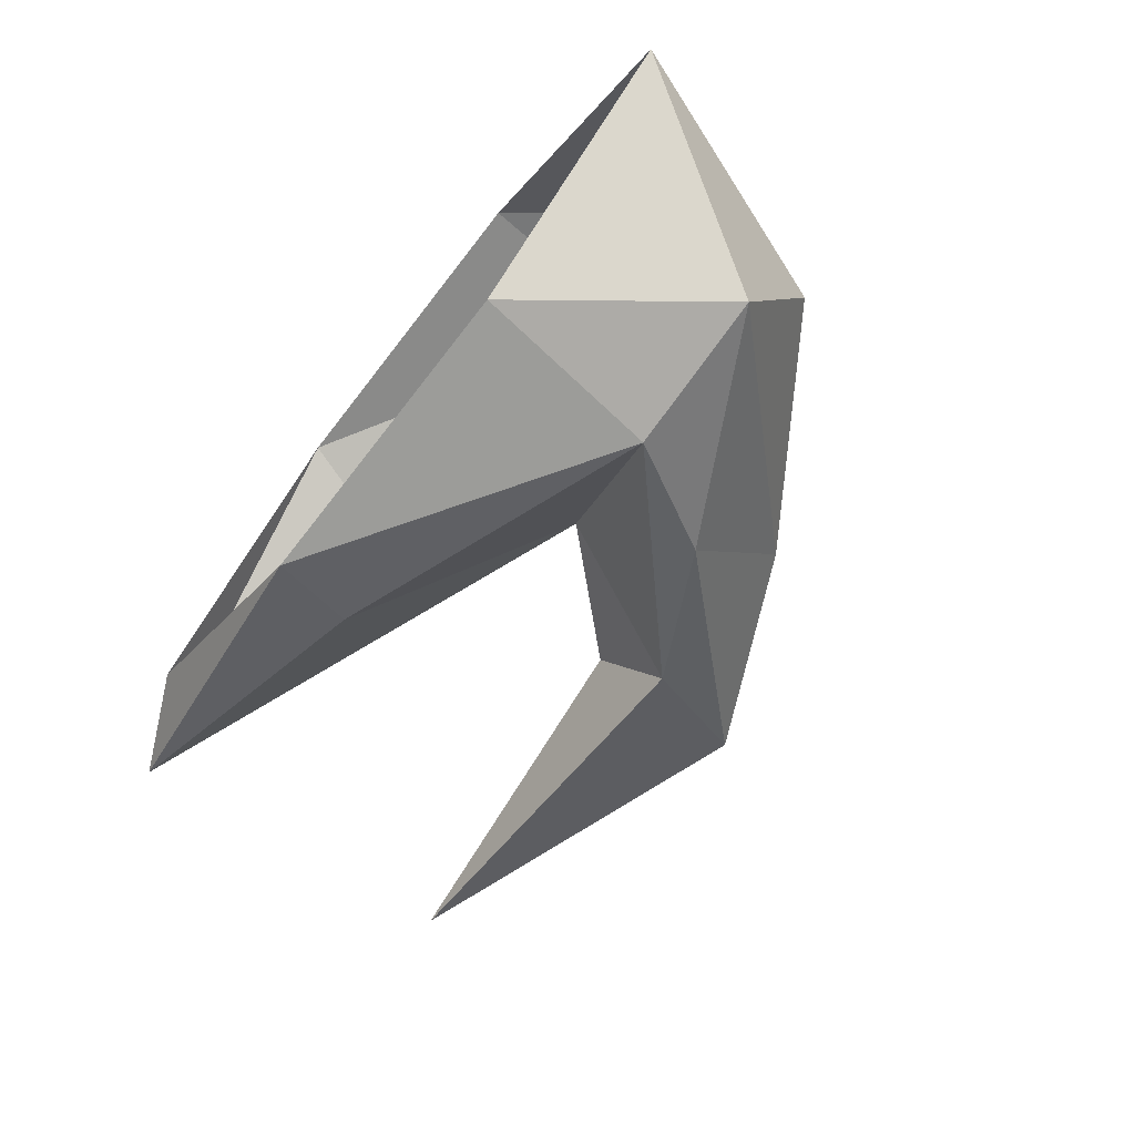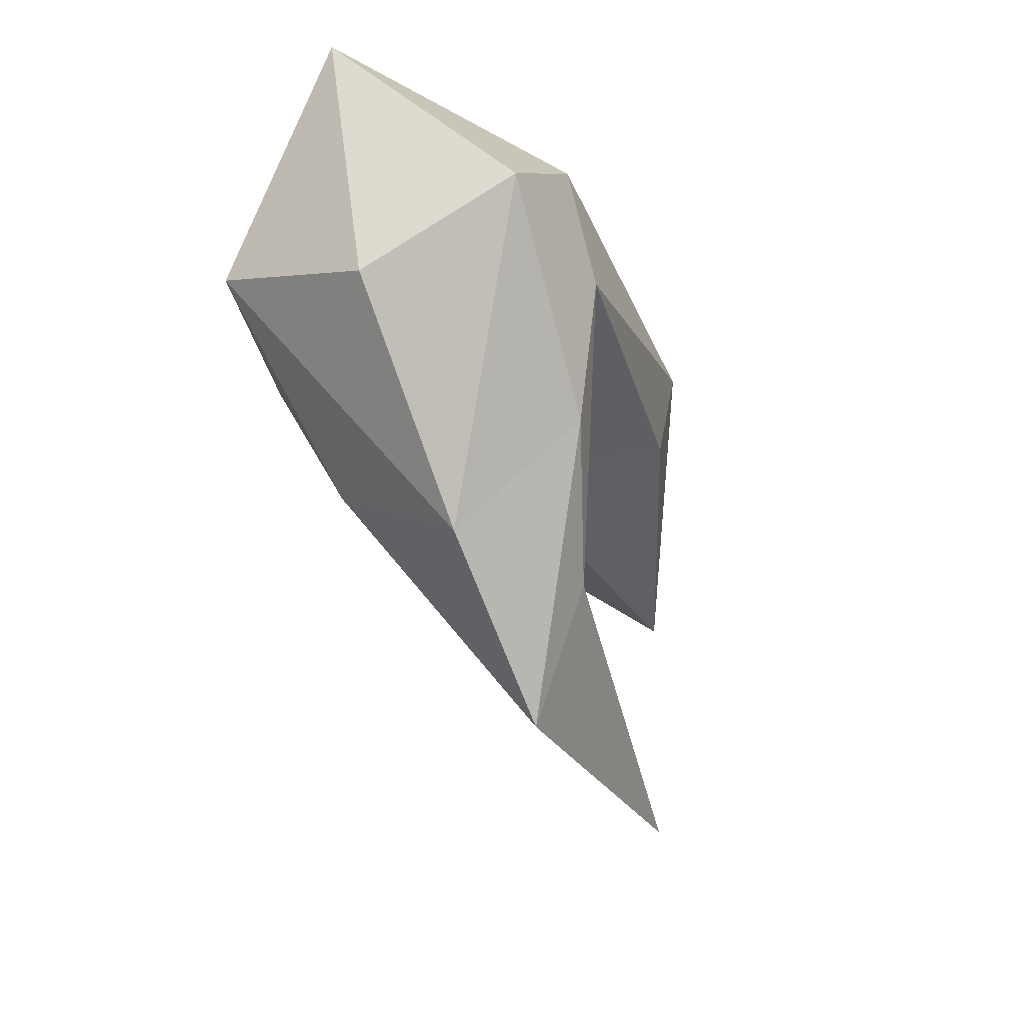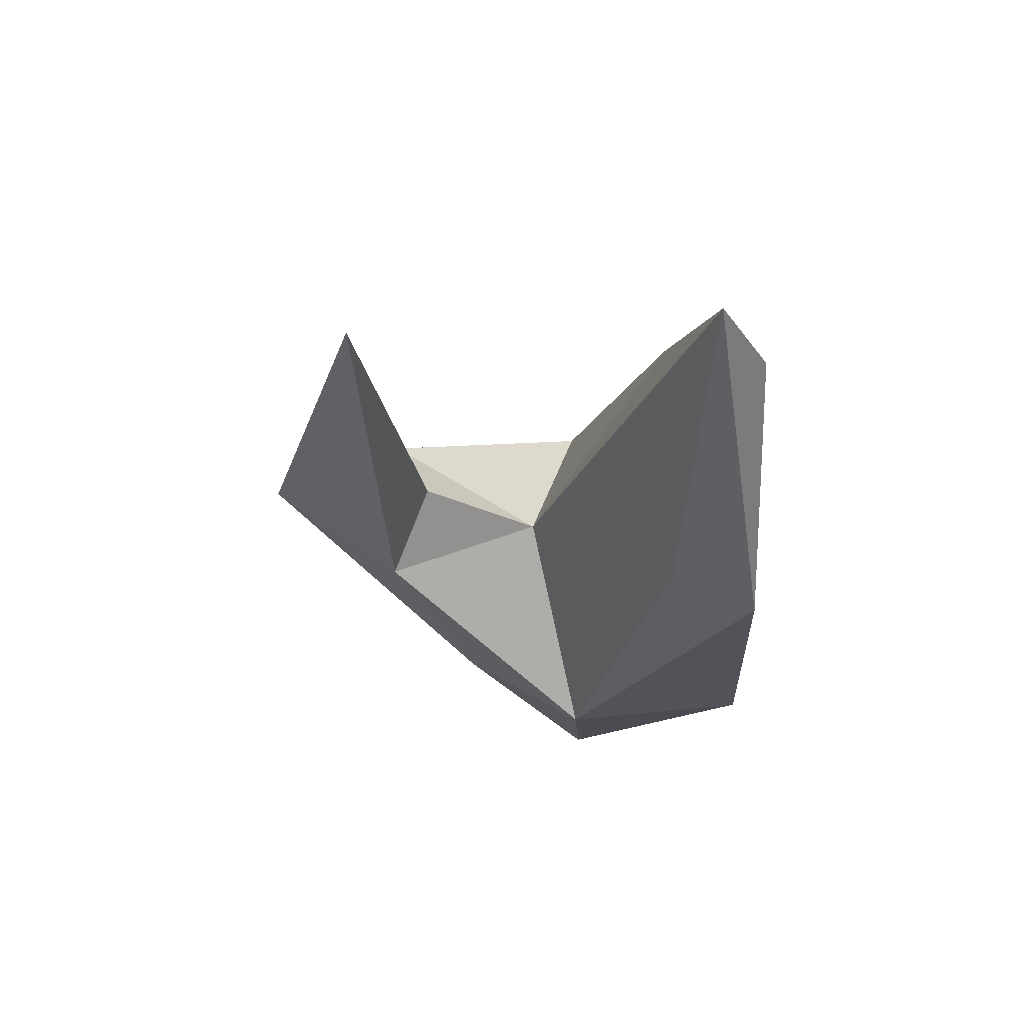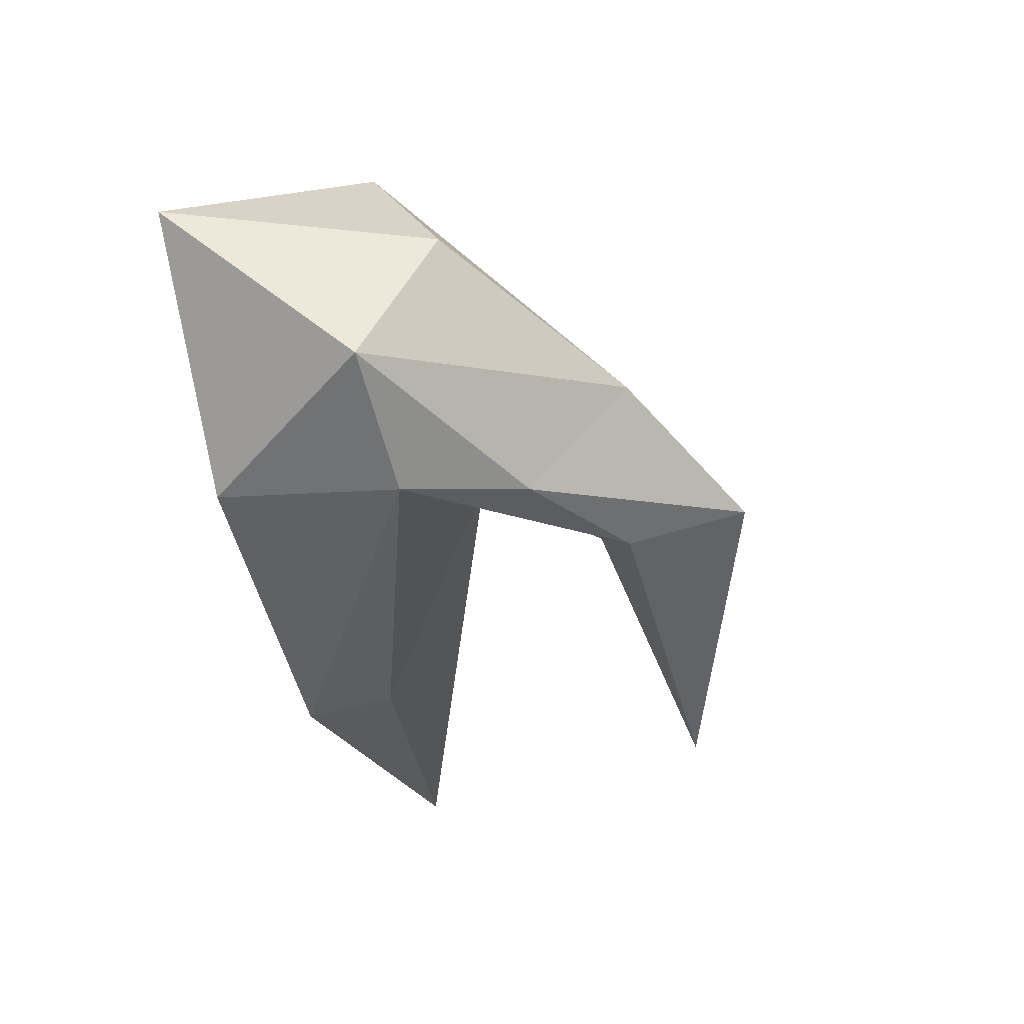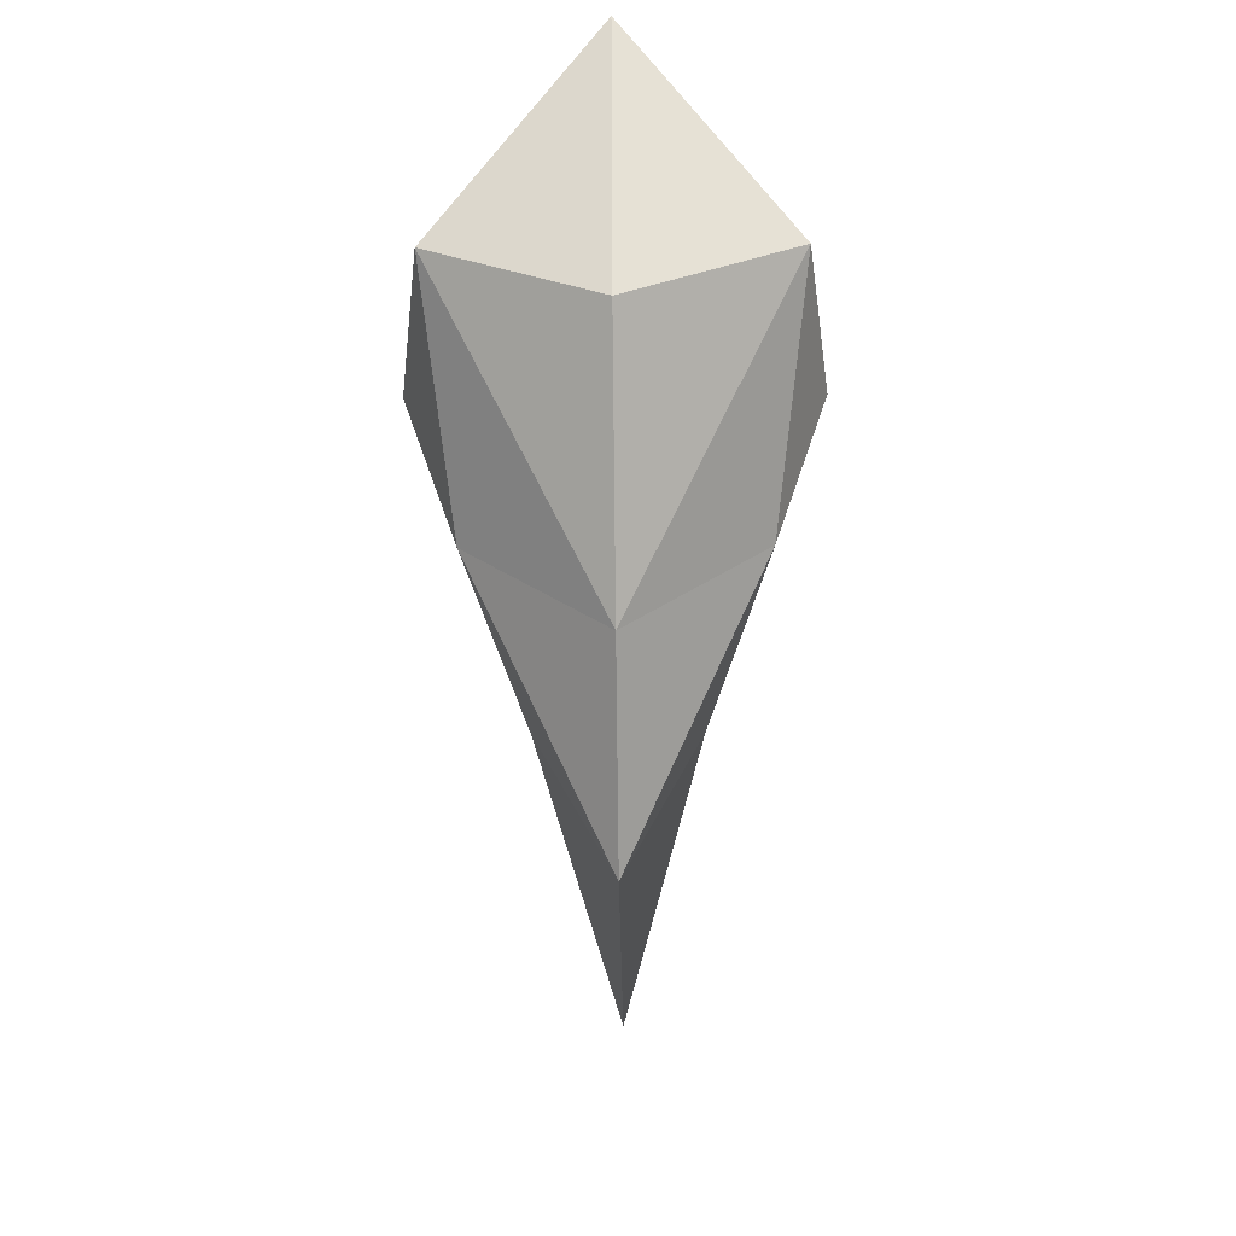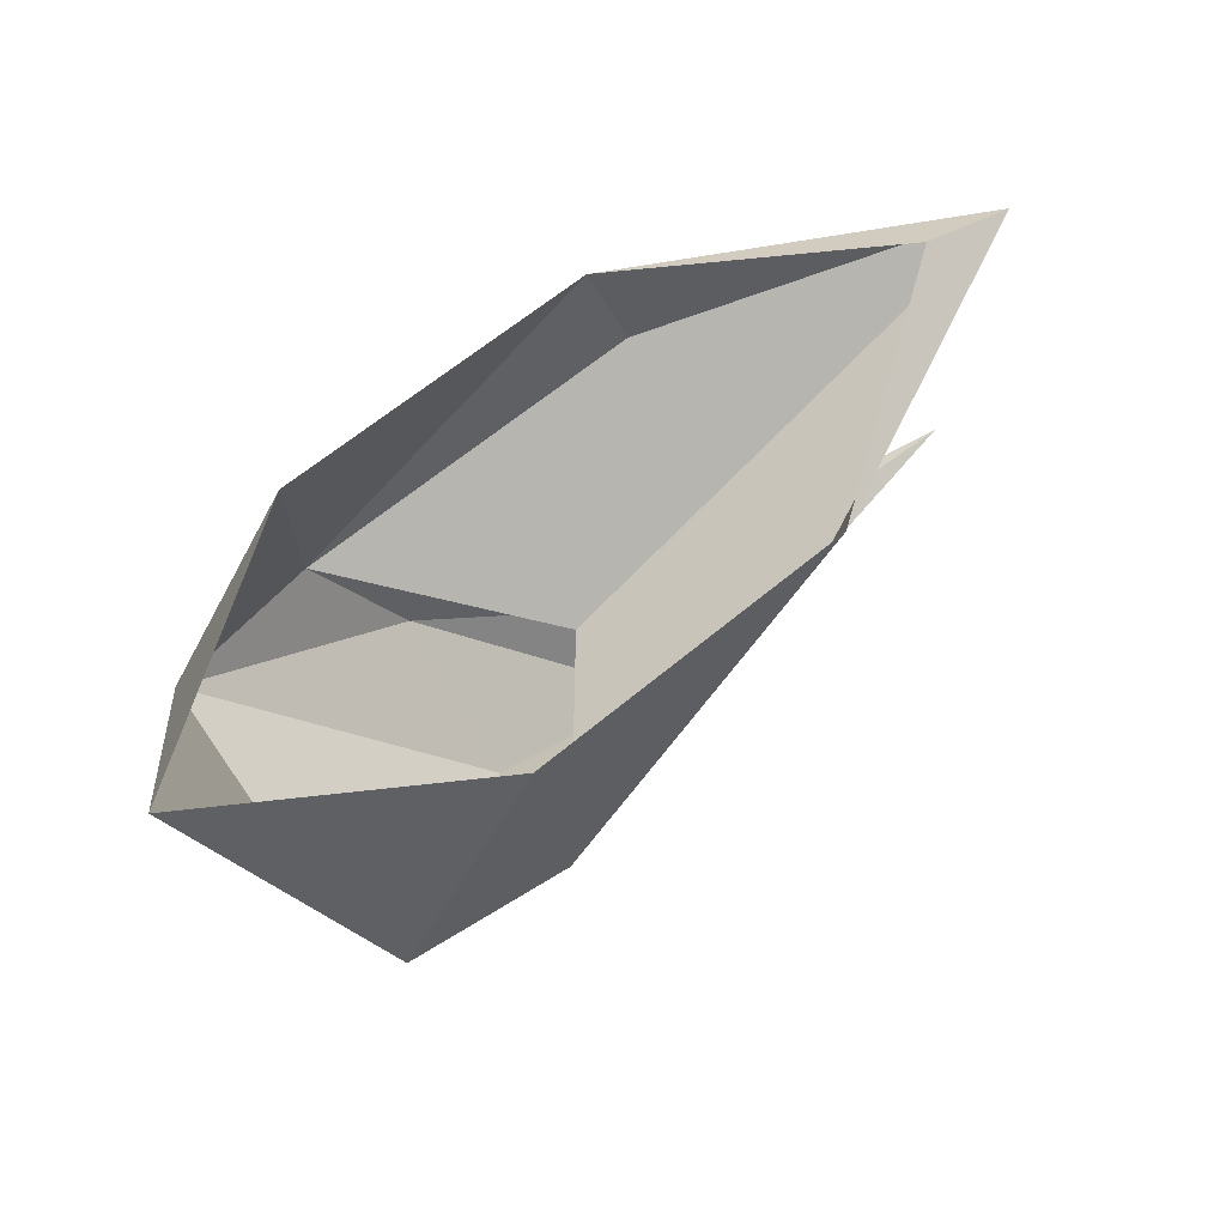
<metadata>
{"format":"obj","ext":"obj","renderer":"f3d","projection":"perspective","resolution":1024,"background":"white","views":[{"elev":-66.9,"azim":-127.6,"up":"+Z"},{"elev":-45.9,"azim":-66.1,"up":"+Y"},{"elev":-23.3,"azim":92.1,"up":"+Z"},{"elev":-50.5,"azim":-76.9,"up":"+Z"},{"elev":-45.7,"azim":-89.3,"up":"+Y"},{"elev":63.6,"azim":-40.2,"up":"+Y"}]}
</metadata>
<code>
o CarbonFootGem2
v 0.4 -0 -0.4
v -0.4 -0 -0.4
v -0.746 -0.4581 -0.4
v -0.3616 -0.4648 -0.4519
v 0.4532 -0.2103 -0.3278
v 0.1648 -0.9537 -0.1868
v -0.1958 -0.7571 -0.3328
v 1.187 -0.9748 0
v -0.7669 -0.6546 -0
v 1 -0 0
v -1 -0 -0
v 0.4 -0 0.4
v -0.4 -0 0.4
v -0.2137 -1.026 -0
v -0.746 -0.4581 0.4
v -0.3616 -0.4648 0.4519
v 0.02692 -0.5775 0
v 0.4532 -0.2103 0.3278
v 1.268 -0.119 0
v 0.1648 -0.9537 0.1868
v 0.2867 -0.8573 0
v 0.2823 -1.267 0
v -0.1958 -0.7571 0.3328
f 2 3 11
f 3 4 7
f 10 19 1
f 9 3 14
f 11 3 9
f 4 6 7
f 1 4 2
f 8 6 21
f 2 4 3
f 17 5 19
f 1 5 4
f 1 19 5
f 5 17 4
f 17 6 4
f 22 7 6
f 21 6 17
f 22 6 8
f 7 14 3
f 7 22 14
f 13 11 15
f 15 23 16
f 10 12 19
f 9 14 15
f 11 9 15
f 16 23 20
f 12 13 16
f 8 21 20
f 13 15 16
f 17 19 18
f 12 16 18
f 12 18 19
f 18 16 17
f 17 16 20
f 22 20 23
f 21 17 20
f 22 8 20
f 23 15 14
f 23 14 22

</code>
